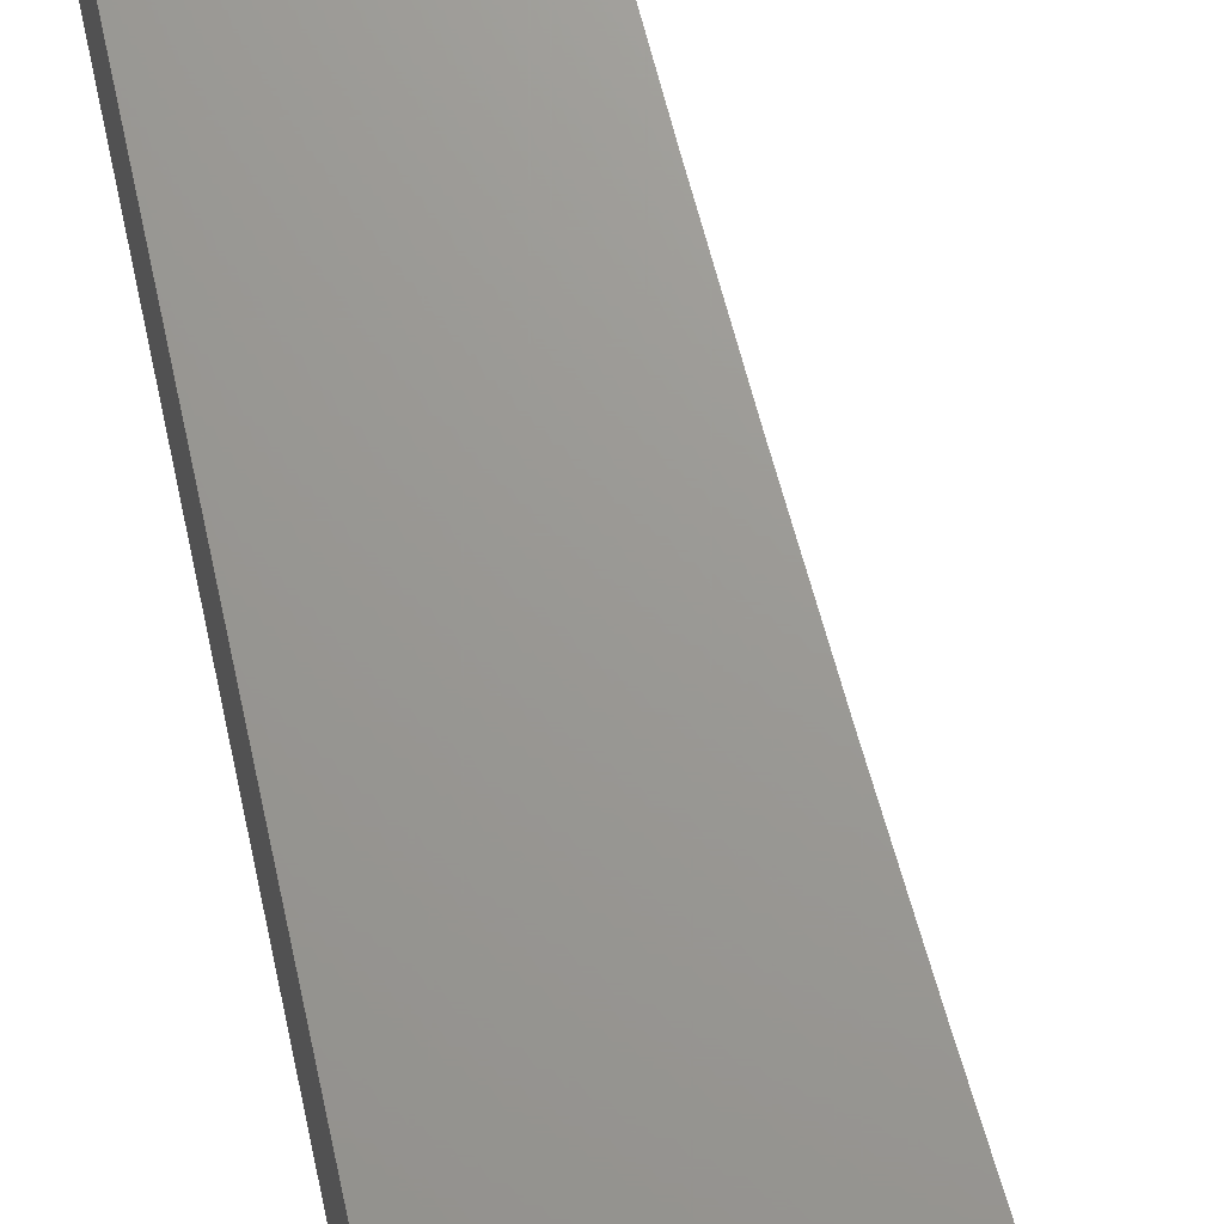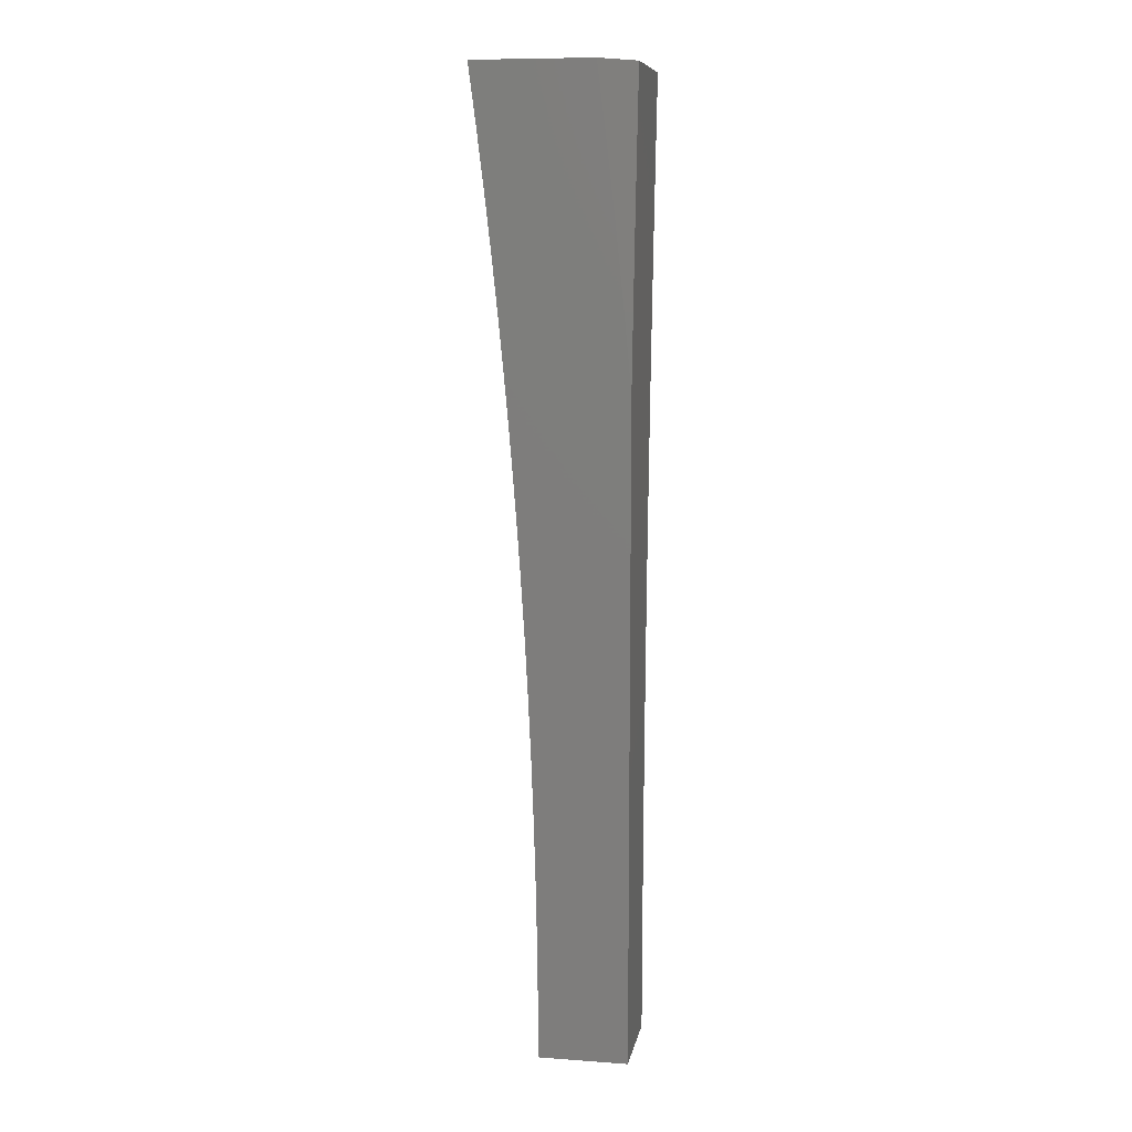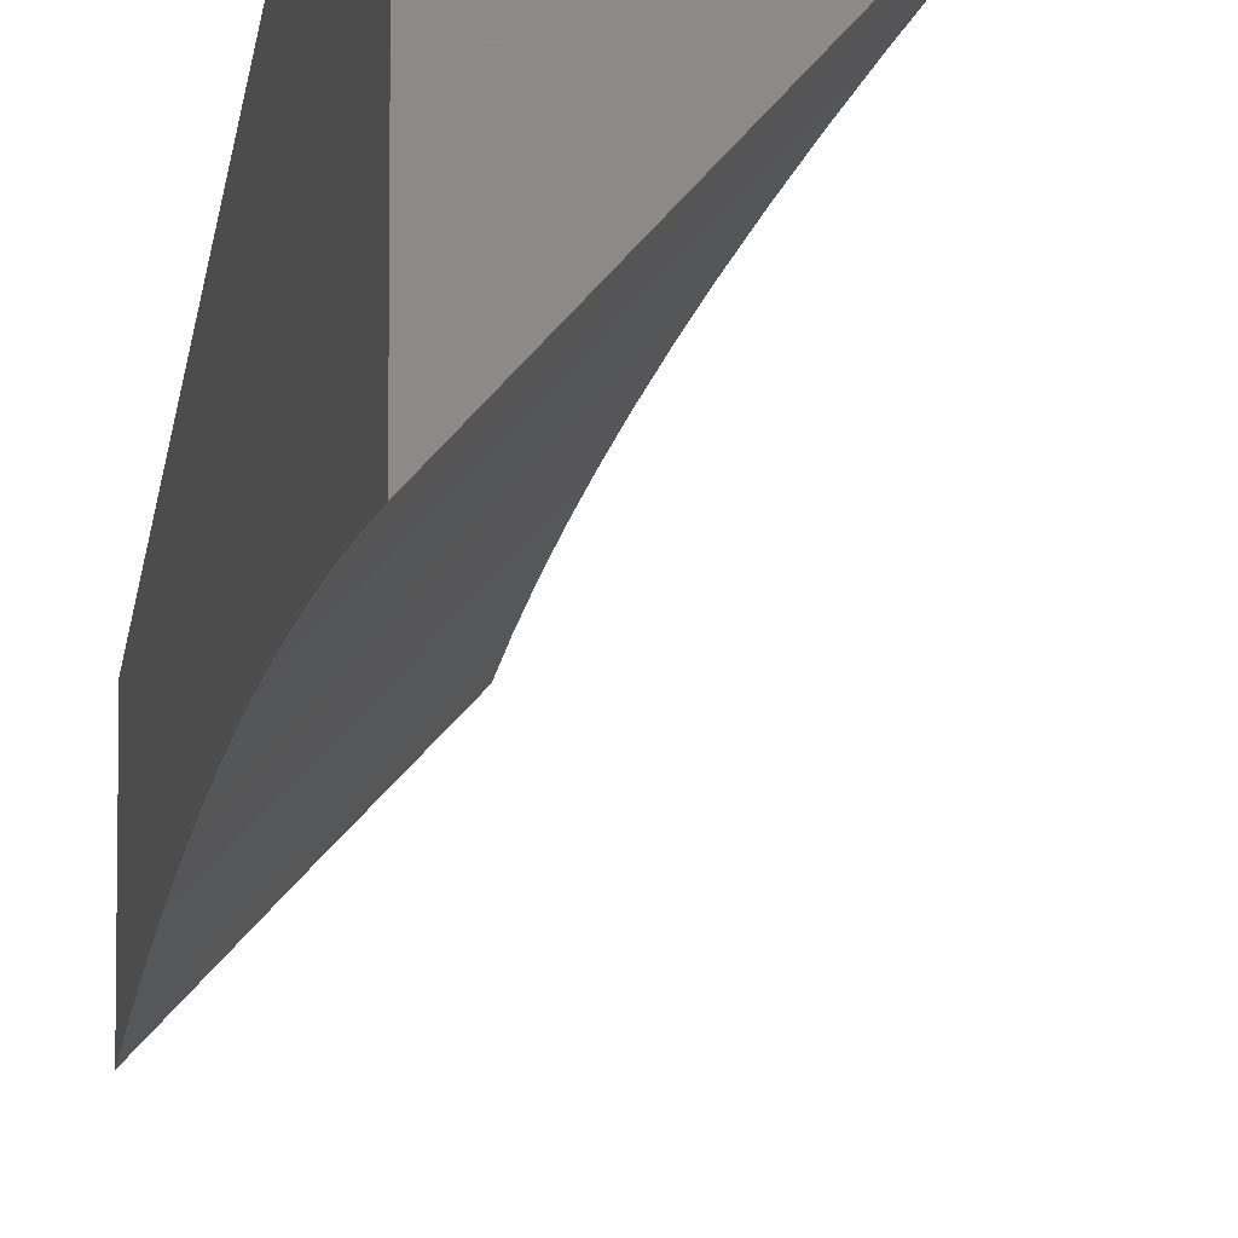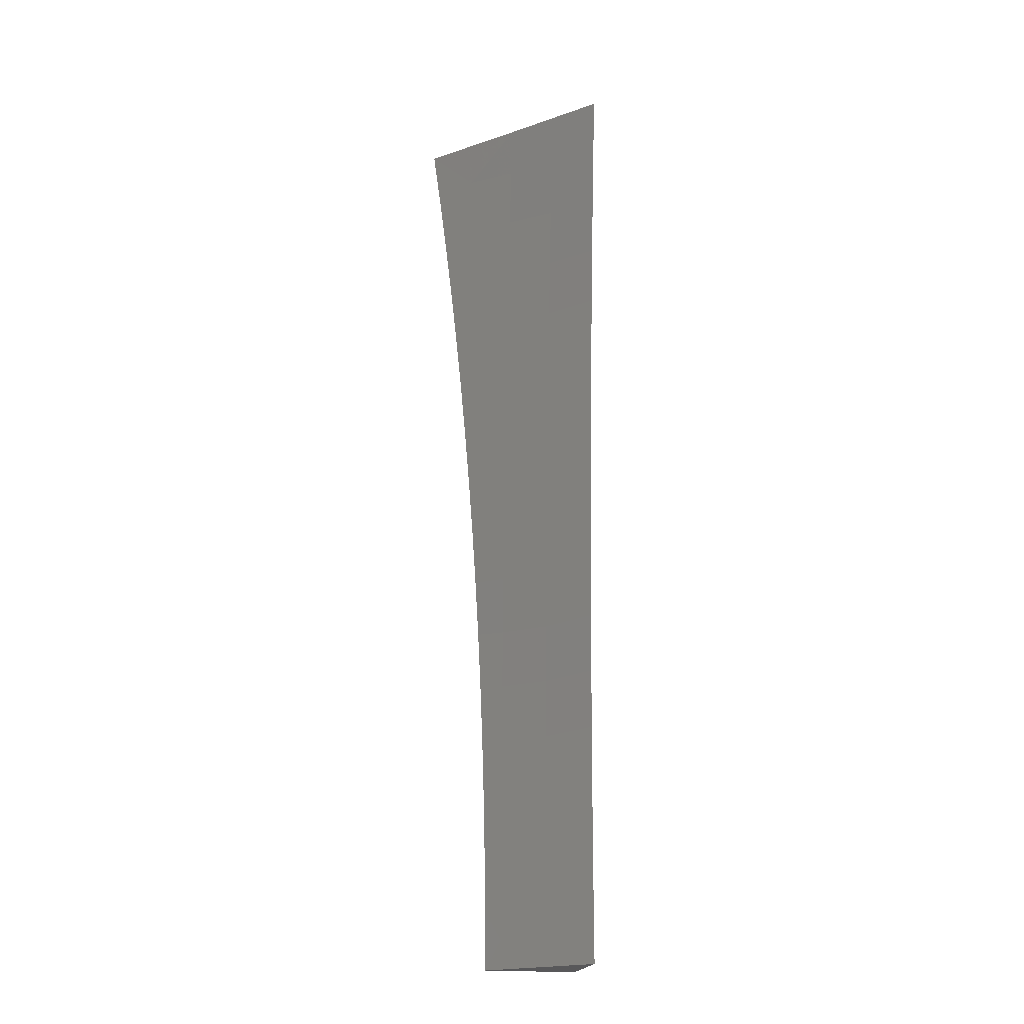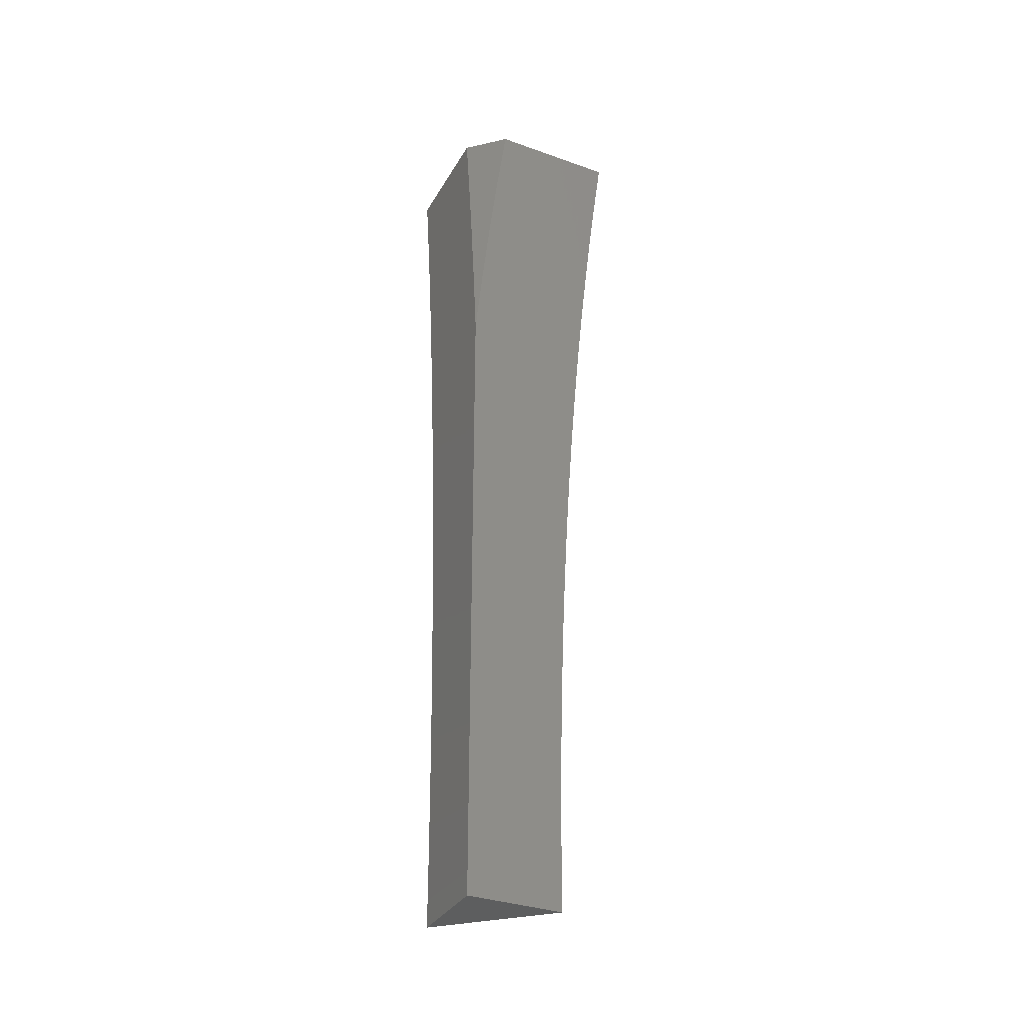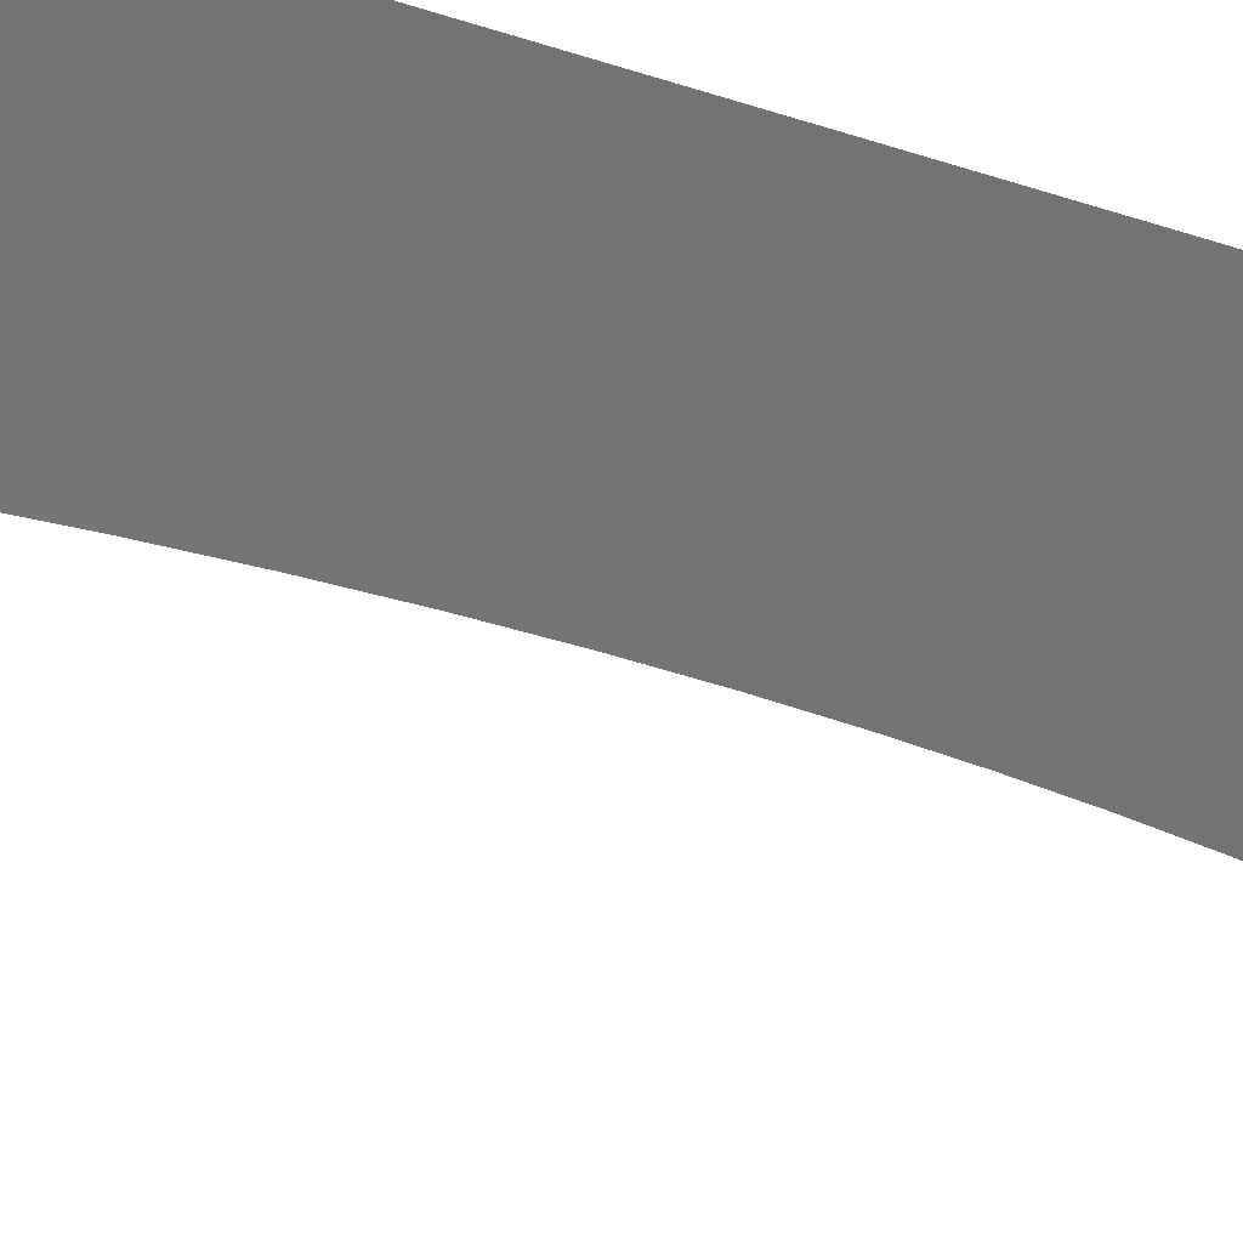
<metadata>
{"format":"stl","ext":"stl","renderer":"f3d","projection":"perspective","resolution":1024,"background":"white","views":[{"elev":69.6,"azim":168.3,"up":"+Z"},{"elev":9.5,"azim":10.4,"up":"+Y"},{"elev":-11.5,"azim":174.8,"up":"+Z"},{"elev":-20.0,"azim":-101.0,"up":"+Y"},{"elev":-33.7,"azim":64.1,"up":"+Y"},{"elev":-4.5,"azim":24.5,"up":"+Z"}]}
</metadata>
<code>
# stl→obj: 85 verts, 166 faces
v 7.954 -2.1e-34 7.951
v 7.907 0 8
v 7.947 0.03074 7.958
v 7.906 0.0627 8
v 7.946 0.06153 7.958
v 7.946 0.09237 7.958
v 7.986 0.09283 7.915
v 7.985 0.1239 7.915
v 8 0.1254 7.9
v 7.984 0.1861 7.915
v 8 0.1881 7.898
v 7.982 0.2485 7.915
v 8 0.2507 7.896
v 7.98 0.3111 7.915
v 8 0.3134 7.894
v 7.977 0.3739 7.915
v 8 0.376 7.891
v 7.974 0.4371 7.915
v 8 0.4387 7.887
v 7.97 0.4995 7.915
v 8 0.5013 7.883
v 7.966 0.5632 7.915
v 8 0.5638 7.878
v 7.961 0.6266 7.915
v 8 0.6263 7.873
v 7.994 0.6936 7.873
v 8 0.6888 7.867
v 8 0.7512 7.861
v 7.988 0.7576 7.873
v 8 0.8135 7.854
v 7.982 0.8218 7.873
v 8 0.8757 7.846
v 7.975 0.8861 7.873
v 8 0.9379 7.838
v 7.967 0.9505 7.873
v 8 1 7.83
v 7.921 1 7.915
v 7.928 0.9458 7.915
v 7.888 0.9411 7.958
v 7.896 0.8774 7.958
v 7.856 0.8756 8
v 7.863 0.8133 8
v 7.903 0.8137 7.958
v 7.869 0.7509 8
v 7.91 0.7502 7.958
v 7.875 0.6885 8
v 7.916 0.6868 7.958
v 7.881 0.6261 8
v 7.921 0.6235 7.958
v 7.886 0.5636 8
v 7.926 0.5604 7.958
v 7.89 0.5011 8
v 7.93 0.4972 7.958
v 7.894 0.4386 8
v 7.934 0.4348 7.958
v 7.897 0.376 8
v 7.938 0.372 7.958
v 7.9 0.3134 8
v 7.94 0.3096 7.958
v 7.903 0.2507 8
v 7.943 0.2473 7.958
v 7.904 0.1881 8
v 7.944 0.1852 7.958
v 7.906 0.1254 8
v 7.946 0.1233 7.958
v 7.848 0.9378 8
v 7.84 1 8
v 8 0.06269 7.9
v 7.986 0.06183 7.915
v 7.986 0.03089 7.915
v 8 0 7.901
v 7.955 0.6902 7.915
v 7.949 0.7539 7.915
v 7.942 0.8178 7.915
v 7.935 0.8817 7.915
v 8 1 7.963
v 7.965 1 8
v 8 0.921 7.973
v 7.975 0.921 8
v 8 0.8419 7.983
v 7.984 0.8419 8
v 8 0.7627 7.992
v 7.992 0.7627 8
v 8 0.6834 8
v 8 0 8
f 1 2 3
f 3 2 4
f 3 4 5
f 5 4 6
f 5 6 7
f 7 6 8
f 7 8 9
f 9 8 10
f 9 10 11
f 11 10 12
f 11 12 13
f 13 12 14
f 13 14 15
f 15 14 16
f 15 16 17
f 17 16 18
f 17 18 19
f 19 18 20
f 19 20 21
f 21 20 22
f 21 22 23
f 23 22 24
f 23 24 25
f 25 24 26
f 25 26 27
f 27 26 28
f 28 26 29
f 28 29 30
f 30 29 31
f 30 31 32
f 32 31 33
f 32 33 34
f 34 33 35
f 34 35 36
f 36 35 37
f 37 35 38
f 37 38 39
f 39 38 40
f 39 40 41
f 41 40 42
f 42 40 43
f 42 43 44
f 44 43 45
f 44 45 46
f 46 45 47
f 46 47 48
f 48 47 49
f 48 49 50
f 50 49 51
f 50 51 52
f 52 51 53
f 52 53 54
f 54 53 55
f 54 55 56
f 56 55 57
f 56 57 58
f 58 57 59
f 58 59 60
f 60 59 61
f 60 61 62
f 62 61 63
f 62 63 64
f 64 63 65
f 64 65 6
f 6 65 8
f 4 64 6
f 41 66 39
f 39 66 67
f 39 67 37
f 9 68 7
f 7 68 69
f 7 69 5
f 5 69 3
f 69 68 70
f 70 68 71
f 70 71 1
f 70 1 3
f 69 70 3
f 8 65 10
f 10 65 63
f 10 63 12
f 12 63 61
f 12 61 14
f 14 61 59
f 14 59 16
f 16 59 57
f 16 57 55
f 18 16 55
f 20 18 55
f 22 20 53
f 53 20 55
f 24 22 51
f 51 22 53
f 51 49 24
f 24 49 72
f 24 72 26
f 26 72 29
f 49 47 72
f 72 47 73
f 72 73 29
f 29 73 31
f 47 45 73
f 73 45 74
f 73 74 31
f 31 74 33
f 45 43 74
f 74 43 75
f 74 75 33
f 33 75 35
f 43 40 75
f 75 40 38
f 75 38 35
f 76 77 78
f 78 77 79
f 78 79 80
f 80 79 81
f 80 81 82
f 82 81 83
f 82 83 84
f 36 37 76
f 76 37 77
f 77 37 67
f 67 66 77
f 77 66 41
f 77 41 42
f 42 44 77
f 77 44 46
f 77 46 48
f 77 48 79
f 79 48 50
f 79 50 81
f 81 50 52
f 81 52 83
f 83 52 54
f 83 54 84
f 84 54 56
f 84 56 58
f 58 60 84
f 84 60 85
f 85 60 62
f 85 62 64
f 64 4 85
f 85 4 2
f 2 1 85
f 85 1 71
f 71 68 85
f 85 68 9
f 85 9 11
f 11 13 85
f 85 13 84
f 84 13 15
f 84 15 17
f 17 19 84
f 84 19 82
f 82 19 21
f 82 21 80
f 80 21 23
f 80 23 78
f 78 23 25
f 78 25 76
f 76 25 27
f 76 27 28
f 28 30 76
f 76 30 32
f 76 32 34
f 34 36 76

</code>
